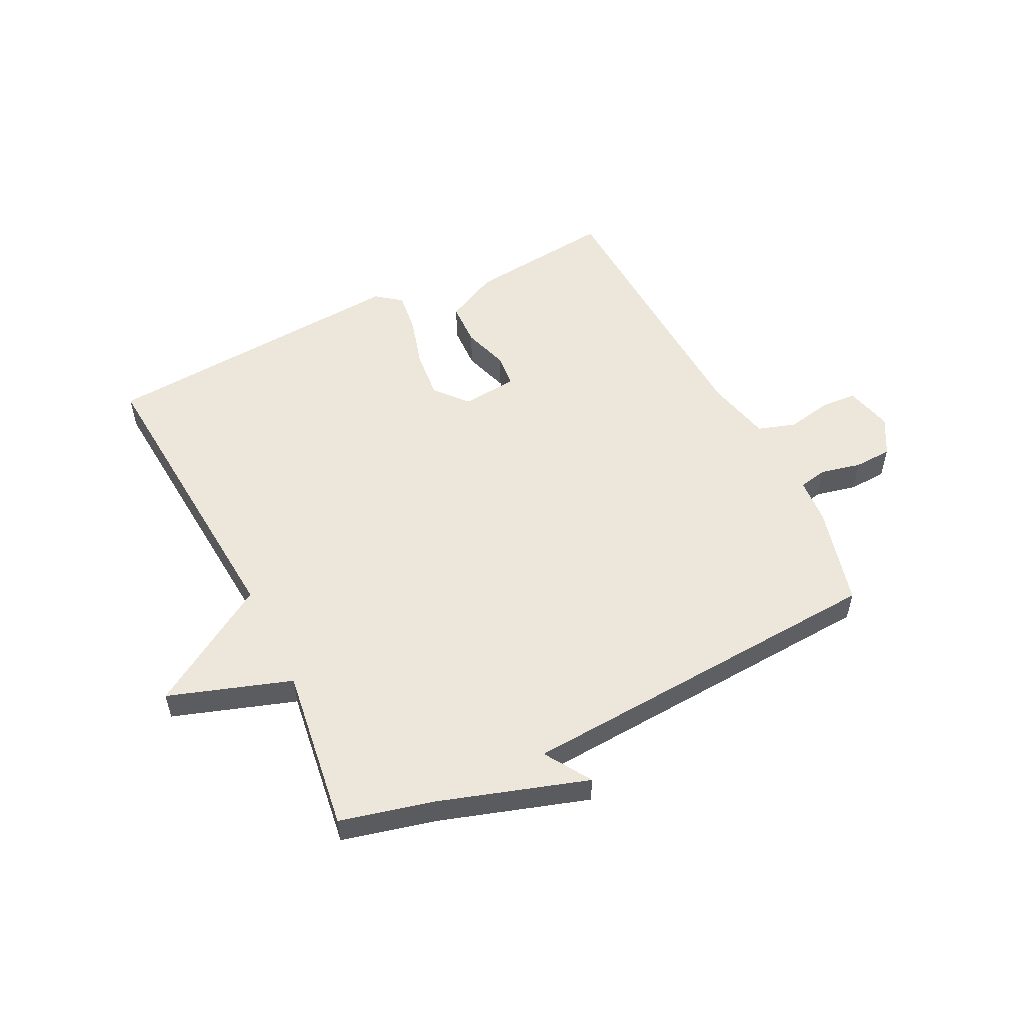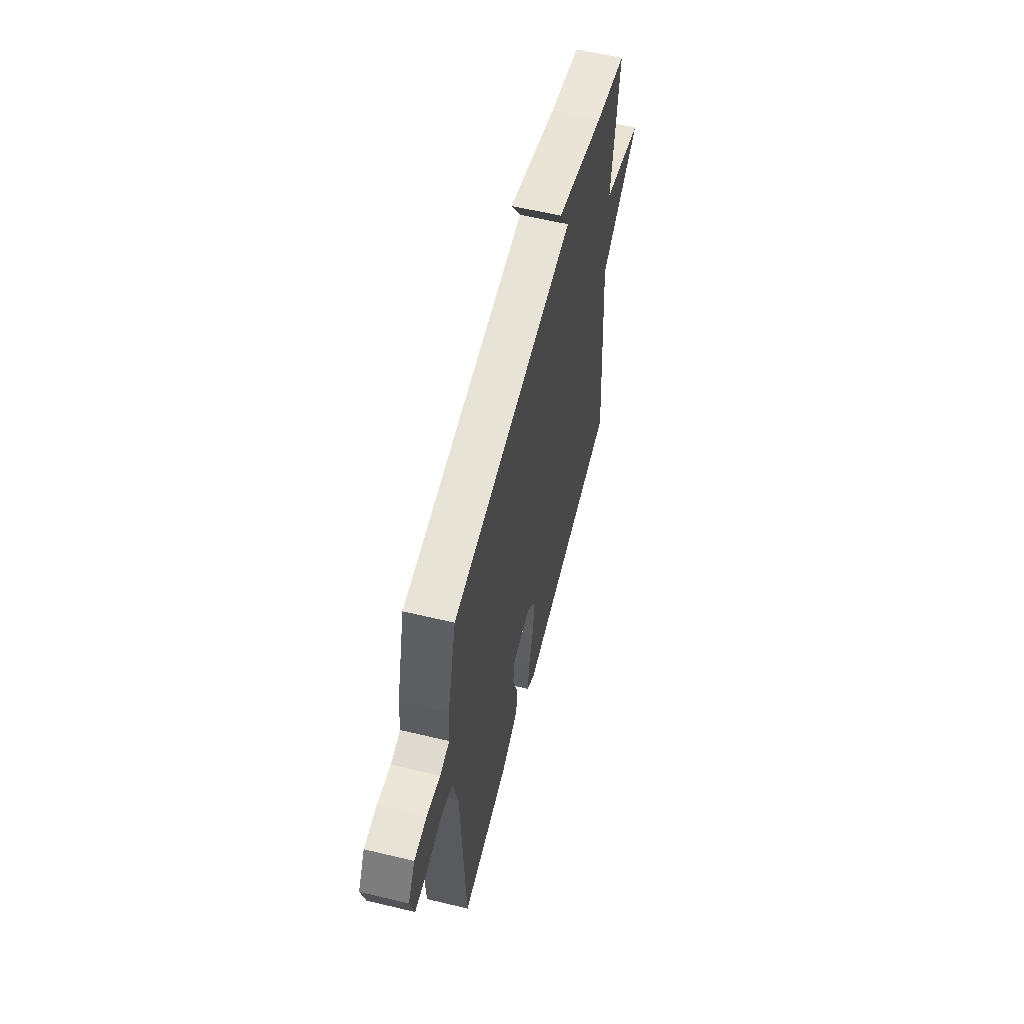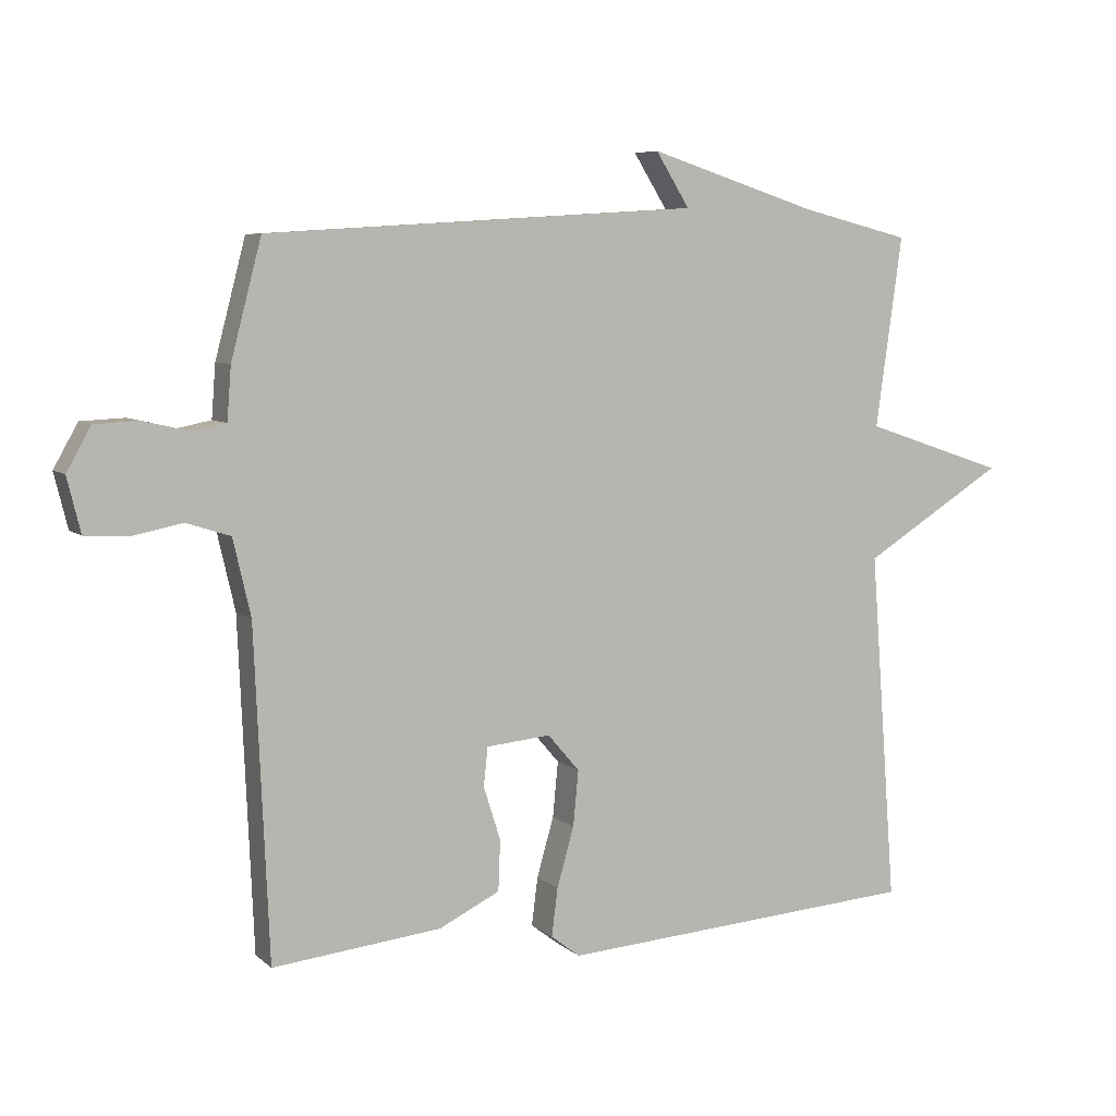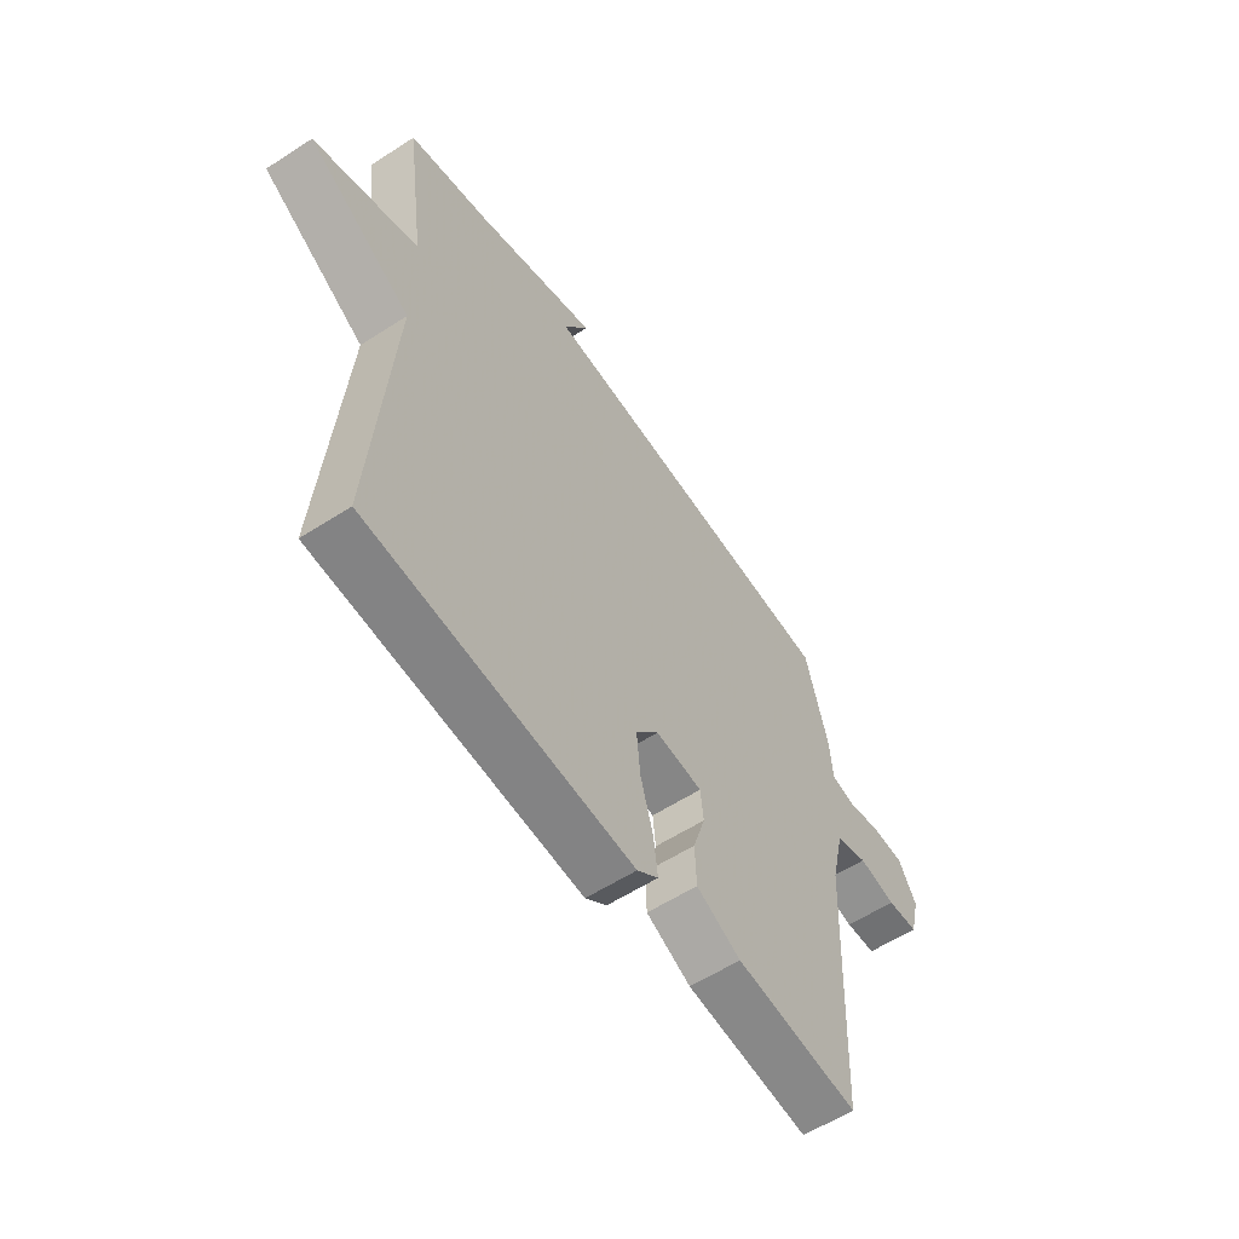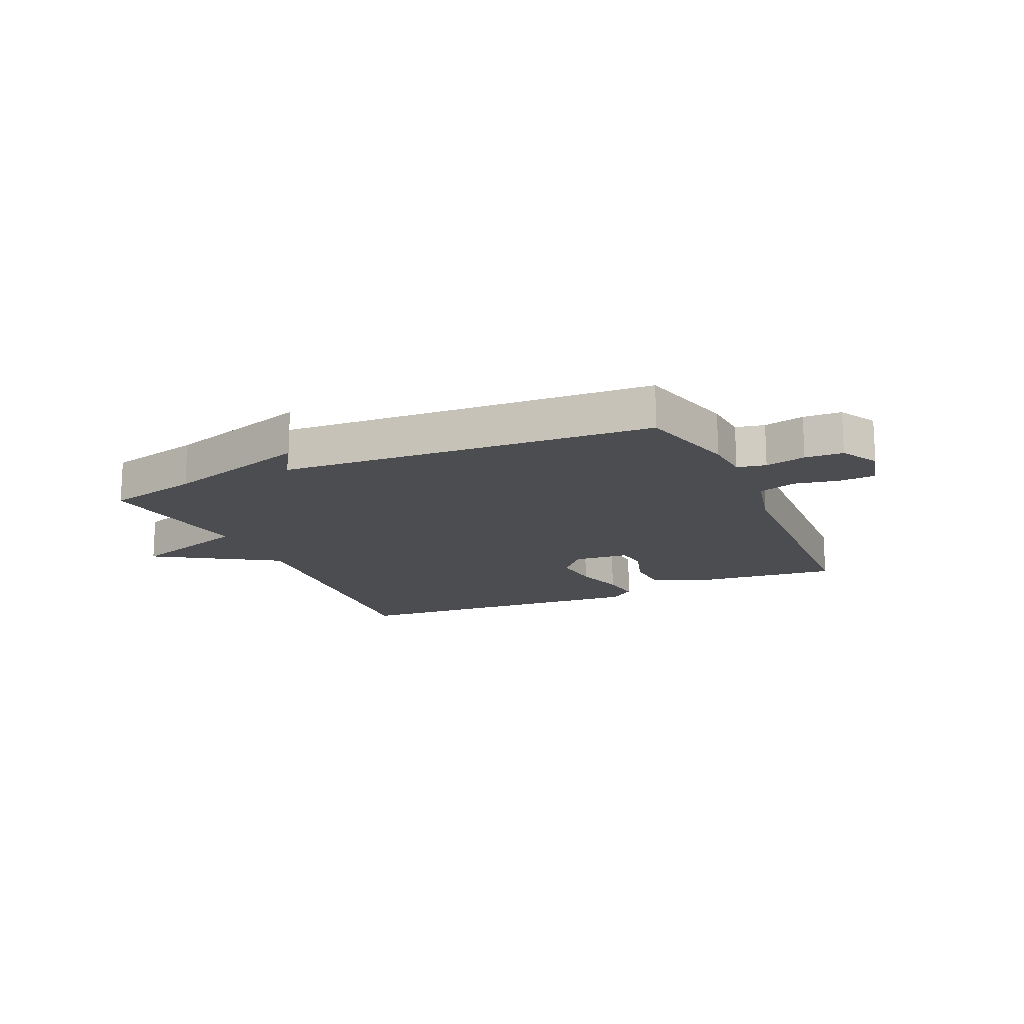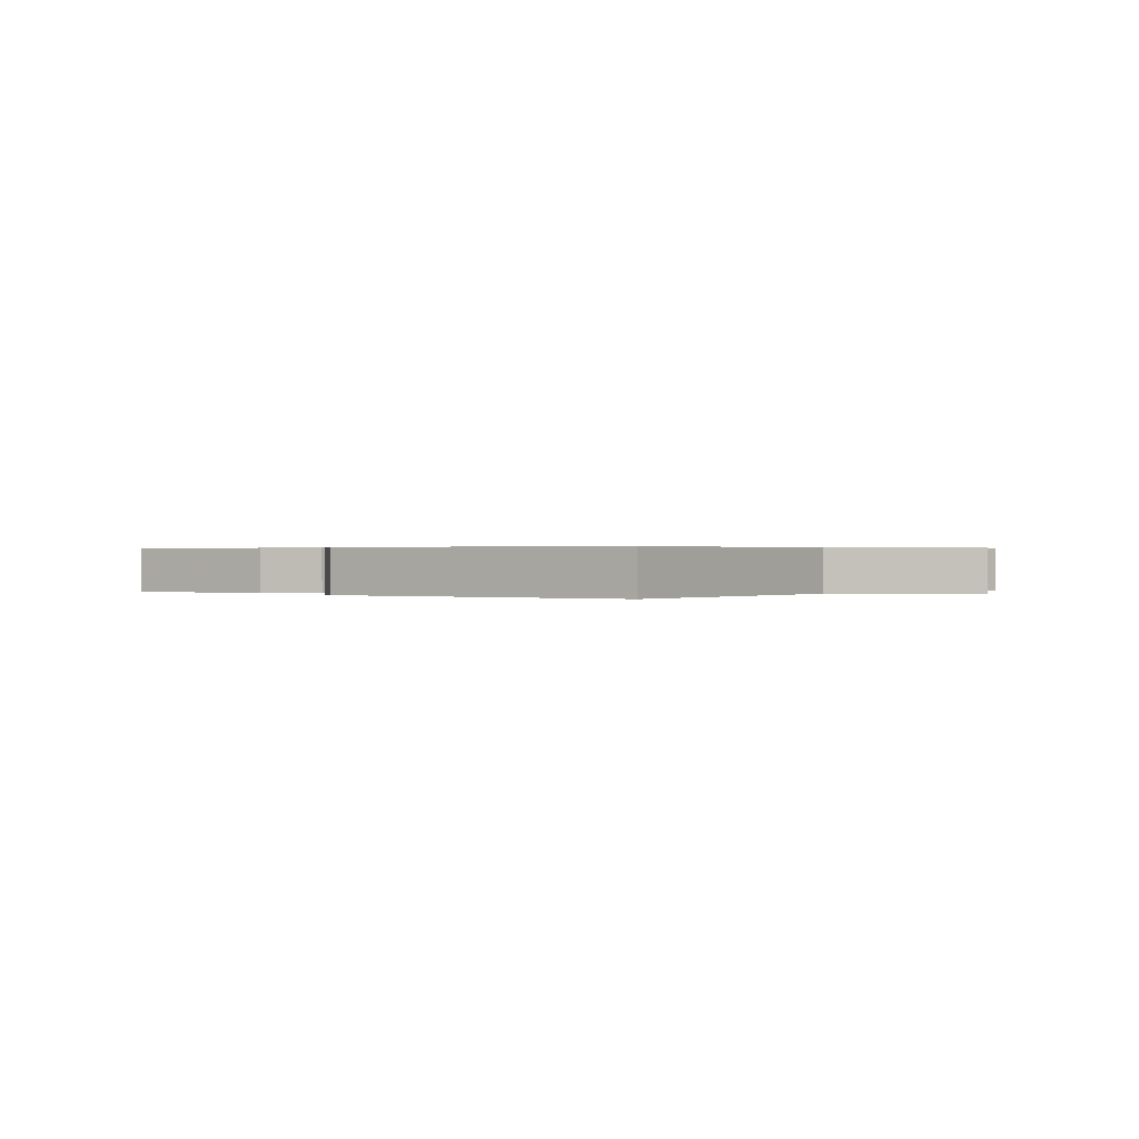
<metadata>
{"format":"obj","ext":"obj","renderer":"f3d","projection":"perspective","resolution":1024,"background":"white","views":[{"elev":53.8,"azim":-26.5,"up":"+Y"},{"elev":58.8,"azim":103.9,"up":"+Z"},{"elev":6.6,"azim":155.1,"up":"+Z"},{"elev":-58.0,"azim":-56.2,"up":"+Z"},{"elev":-15.9,"azim":24.0,"up":"+Y"},{"elev":0.3,"azim":-141.2,"up":"+Y"}]}
</metadata>
<code>
v 0.5 0.07 -0.5
v 0.25 0.07 -0.473
v 0.16 0.07 -0.429
v 0.157 0.07 -0.354
v 0.182 0.07 -0.275
v 0.176 0.07 -0.218
v 0.081 0.07 -0.209
v 0.034 0.07 -0.264
v 0.042 0.07 -0.346
v 0.067 0.07 -0.434
v 0.076 0.07 -0.505
v 0.033 0.07 -0.538
v -0.5 0.07 -0.5
v -0.461 0.07 0.019
v -0.67 0.07 0.149
v -0.461 0.07 0.219
v -0.5 0.07 0.5
v -0.339 0.07 0.54
v -0.089 0.07 0.62
v -0.139 0.07 0.54
v 0.5 0.07 0.5
v 0.545 0.07 0.328
v 0.551 0.07 0.25
v 0.6 0.07 0.24
v 0.669 0.07 0.256
v 0.734 0.07 0.253
v 0.77 0.07 0.189
v 0.75 0.07 0.108
v 0.688 0.07 0.104
v 0.612 0.07 0.119
v 0.547 0.07 0.098
v 0.521 0.07 -0.015
v 0.5 0 -0.5
v 0.25 0 -0.473
v 0.16 0 -0.429
v 0.157 0 -0.354
v 0.182 0 -0.275
v 0.176 0 -0.218
v 0.081 0 -0.209
v 0.034 0 -0.264
v 0.042 0 -0.346
v 0.067 0 -0.434
v 0.076 0 -0.505
v 0.033 0 -0.538
v -0.5 0 -0.5
v -0.461 0 0.019
v -0.67 0 0.149
v -0.461 0 0.219
v -0.5 0 0.5
v -0.339 0 0.54
v -0.089 0 0.62
v -0.139 0 0.54
v 0.5 0 0.5
v 0.545 0 0.328
v 0.551 0 0.25
v 0.6 0 0.24
v 0.669 0 0.256
v 0.734 0 0.253
v 0.77 0 0.189
v 0.75 0 0.108
v 0.688 0 0.104
v 0.612 0 0.119
v 0.547 0 0.098
v 0.521 0 -0.015
f 28 29 30
f 27 28 30
f 26 27 30
f 25 26 30
f 24 25 30
f 23 24 30 31
f 23 31 32
f 22 23 32
f 21 22 32
f 20 21 32
f 18 19 20
f 18 20 32
f 17 18 32
f 16 17 32
f 14 15 16 32
f 12 13 14
f 11 12 14
f 10 11 14
f 9 10 14
f 8 9 14
f 7 8 14
f 6 7 14 32
f 3 4 5
f 2 3 5
f 1 2 5
f 32 1 5
f 5 6 32
f 62 61 60
f 62 60 59
f 62 59 58
f 62 58 57
f 62 57 56
f 63 62 56 55
f 64 63 55
f 64 55 54
f 64 54 53
f 64 53 52
f 52 51 50
f 64 52 50
f 64 50 49
f 64 49 48
f 64 48 47 46
f 46 45 44
f 46 44 43
f 46 43 42
f 46 42 41
f 46 41 40
f 46 40 39
f 64 46 39 38
f 37 36 35
f 37 35 34
f 37 34 33
f 37 33 64
f 64 38 37
f 1 33 34 2
f 2 34 35 3
f 3 35 36 4
f 4 36 37 5
f 5 37 38 6
f 6 38 39 7
f 7 39 40 8
f 8 40 41 9
f 9 41 42 10
f 10 42 43 11
f 11 43 44 12
f 12 44 45 13
f 13 45 46 14
f 14 46 47 15
f 15 47 48 16
f 16 48 49 17
f 17 49 50 18
f 18 50 51 19
f 19 51 52 20
f 20 52 53 21
f 21 53 54 22
f 22 54 55 23
f 23 55 56 24
f 24 56 57 25
f 25 57 58 26
f 26 58 59 27
f 27 59 60 28
f 28 60 61 29
f 29 61 62 30
f 30 62 63 31
f 31 63 64 32
f 32 64 33 1

</code>
